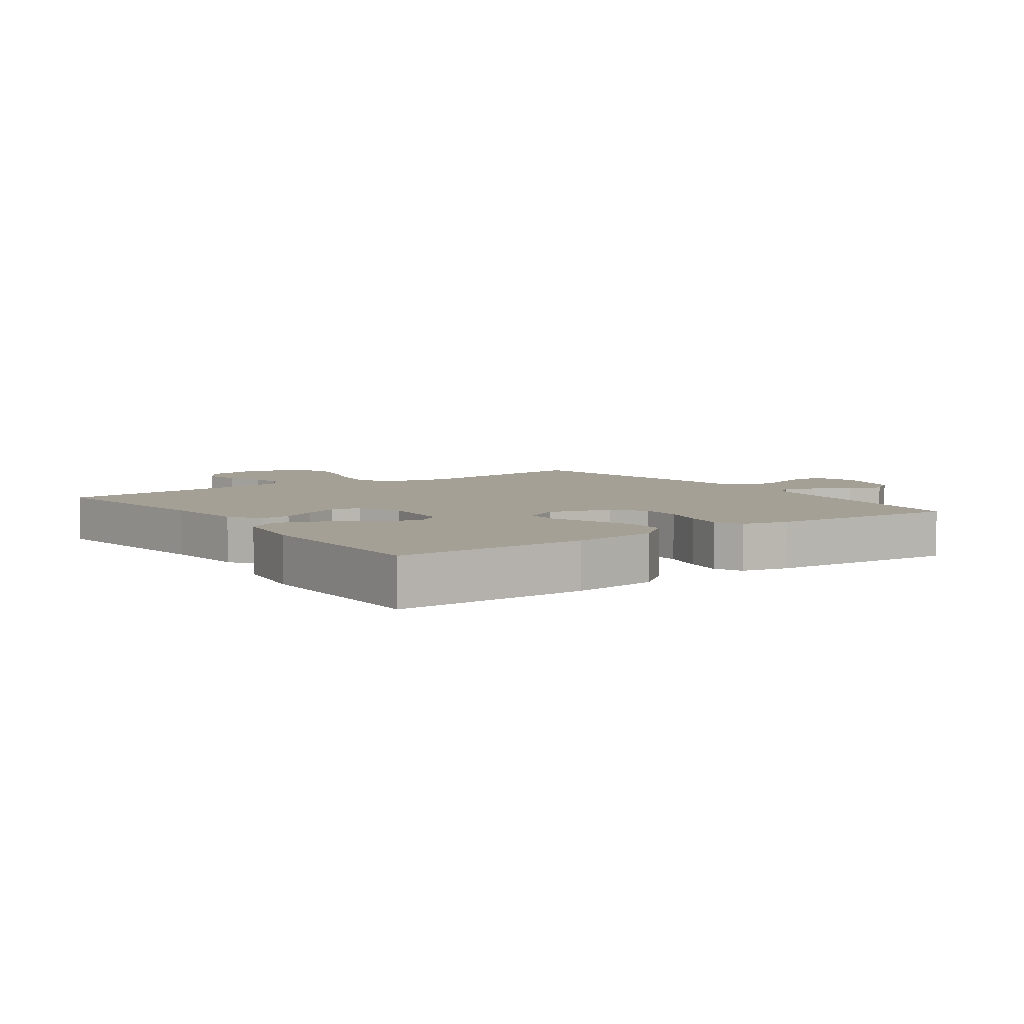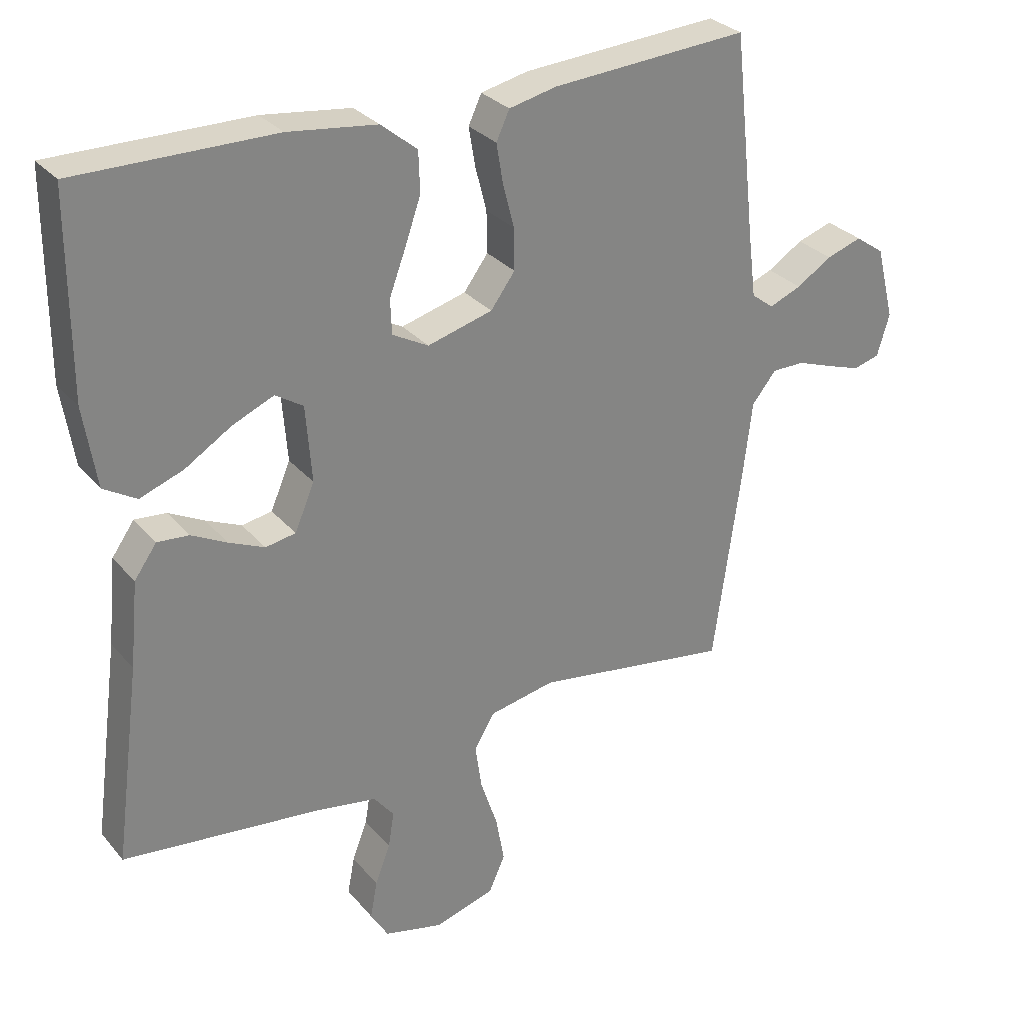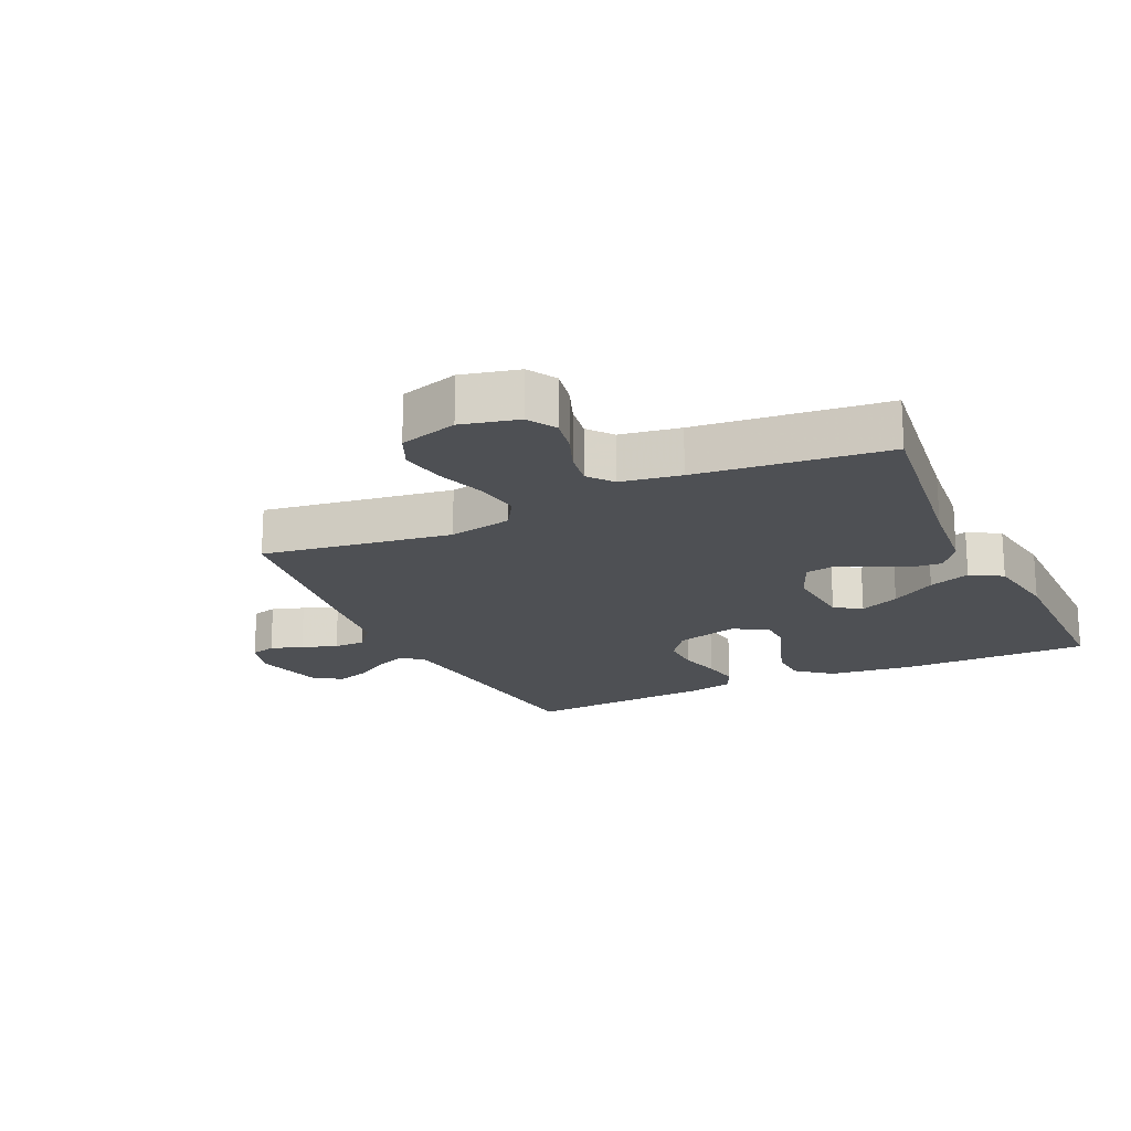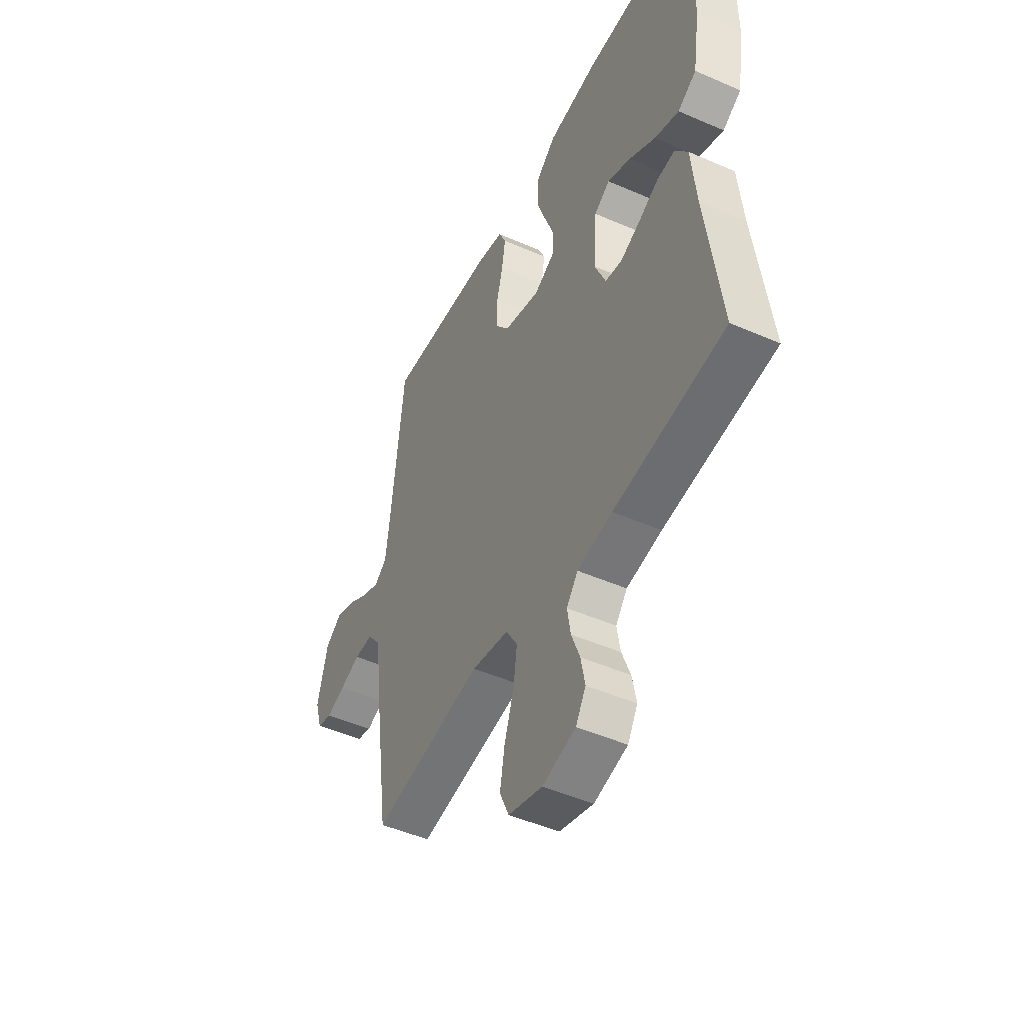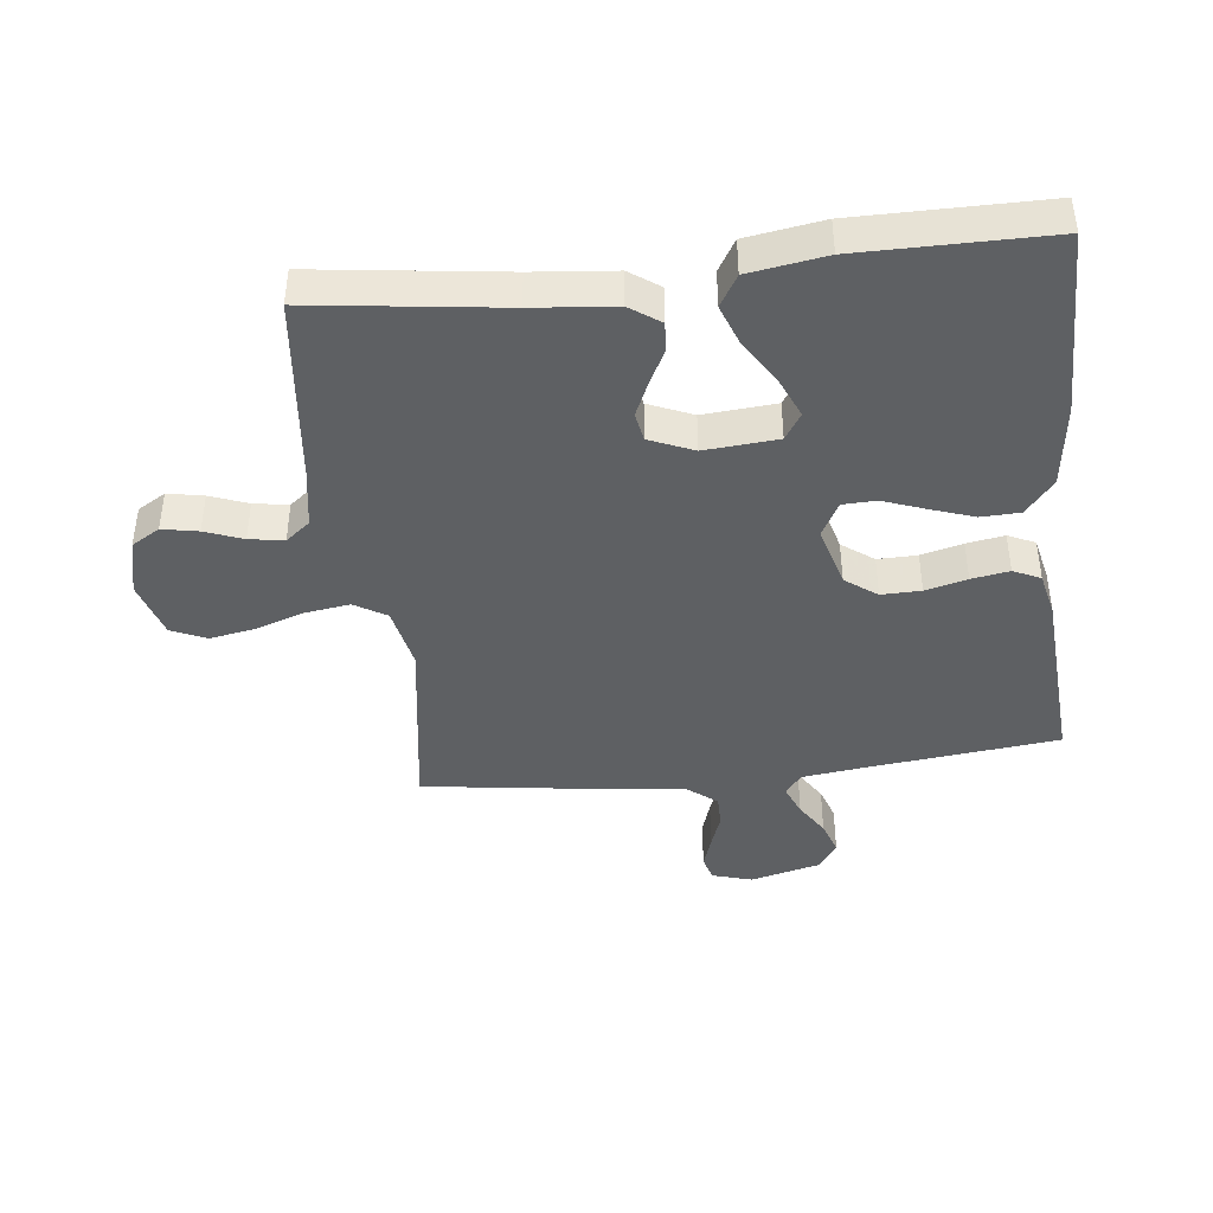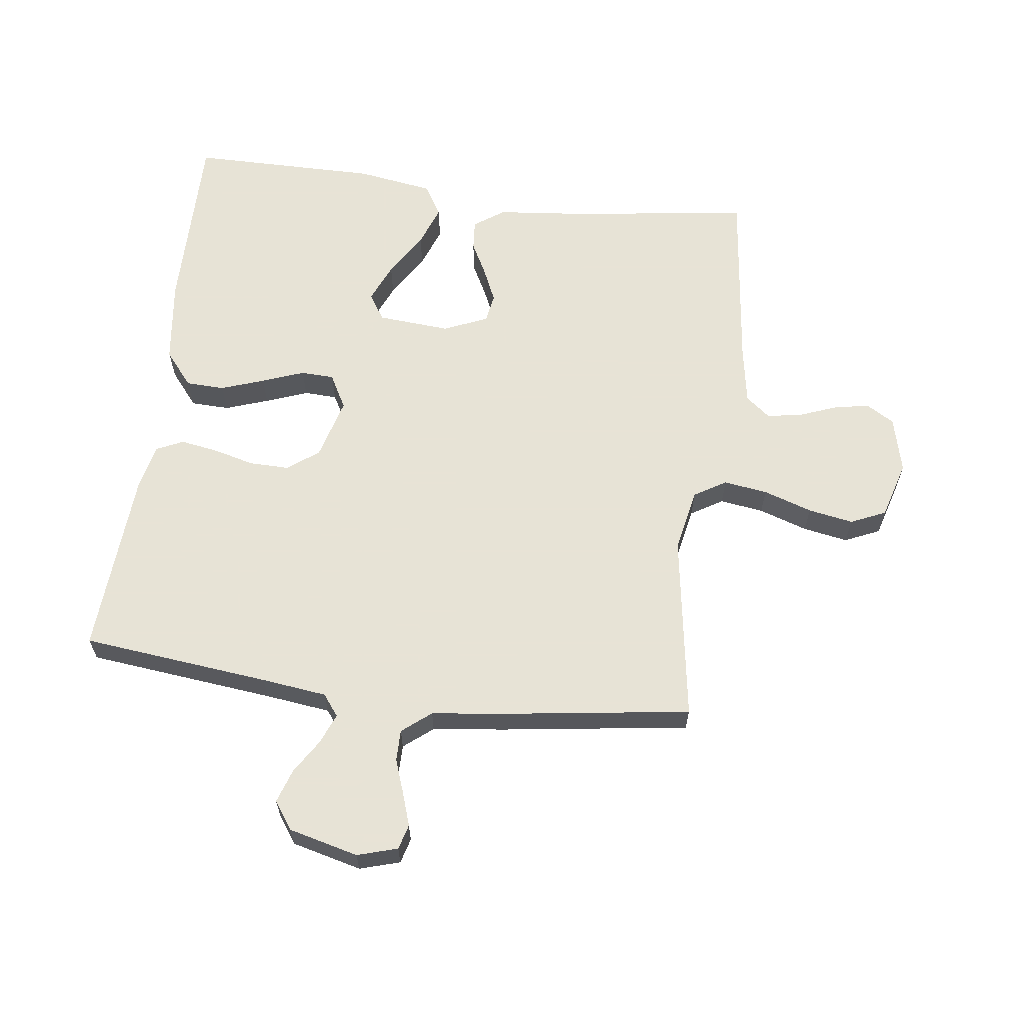
<metadata>
{"format":"obj","ext":"obj","renderer":"f3d","projection":"perspective","resolution":1024,"background":"white","views":[{"elev":5.7,"azim":-35.4,"up":"+Y"},{"elev":29.5,"azim":-32.1,"up":"+Z"},{"elev":-18.8,"azim":-154.8,"up":"+Y"},{"elev":-48.0,"azim":-116.1,"up":"+Z"},{"elev":-42.1,"azim":-83.3,"up":"+Y"},{"elev":62.6,"azim":97.3,"up":"+Y"}]}
</metadata>
<code>
v 0.5 0.07 0.5
v 0.533 0.07 0.2
v 0.546 0.07 0.096
v 0.58 0.07 0.07
v 0.629 0.07 0.09
v 0.683 0.07 0.124
v 0.737 0.07 0.142
v 0.781 0.07 0.111
v 0.809 0.07 0
v 0.79 0.07 -0.064
v 0.75 0.07 -0.075
v 0.699 0.07 -0.058
v 0.643 0.07 -0.038
v 0.593 0.07 -0.038
v 0.556 0.07 -0.084
v 0.542 0.07 -0.2
v 0.5 0.07 -0.5
v 0.2 0.07 -0.454
v 0.099 0.07 -0.474
v 0.068 0.07 -0.525
v 0.078 0.07 -0.595
v 0.104 0.07 -0.673
v 0.117 0.07 -0.745
v 0.092 0.07 -0.801
v 0 0.07 -0.828
v -0.09 0.07 -0.806
v -0.117 0.07 -0.761
v -0.106 0.07 -0.704
v -0.083 0.07 -0.644
v -0.074 0.07 -0.589
v -0.105 0.07 -0.55
v -0.2 0.07 -0.534
v -0.5 0.07 -0.5
v -0.46 0.07 -0.2
v -0.447 0.07 -0.07
v -0.413 0.07 -0.022
v -0.365 0.07 -0.026
v -0.311 0.07 -0.054
v -0.257 0.07 -0.078
v -0.211 0.07 -0.07
v -0.181 0.07 0
v -0.19 0.07 0.116
v -0.232 0.07 0.143
v -0.295 0.07 0.116
v -0.366 0.07 0.072
v -0.432 0.07 0.048
v -0.482 0.07 0.078
v -0.501 0.07 0.2
v -0.5 0.07 0.5
v -0.2 0.07 0.498
v -0.065 0.07 0.481
v -0.01 0.07 0.436
v -0.008 0.07 0.374
v -0.032 0.07 0.305
v -0.057 0.07 0.238
v -0.055 0.07 0.185
v 0 0.07 0.155
v 0.099 0.07 0.182
v 0.136 0.07 0.232
v 0.135 0.07 0.295
v 0.118 0.07 0.361
v 0.108 0.07 0.421
v 0.128 0.07 0.464
v 0.2 0.07 0.48
v 0.5 0 0.5
v 0.533 0 0.2
v 0.546 0 0.096
v 0.58 0 0.07
v 0.629 0 0.09
v 0.683 0 0.124
v 0.737 0 0.142
v 0.781 0 0.111
v 0.809 0 0
v 0.79 0 -0.064
v 0.75 0 -0.075
v 0.699 0 -0.058
v 0.643 0 -0.038
v 0.593 0 -0.038
v 0.556 0 -0.084
v 0.542 0 -0.2
v 0.5 0 -0.5
v 0.2 0 -0.454
v 0.099 0 -0.474
v 0.068 0 -0.525
v 0.078 0 -0.595
v 0.104 0 -0.673
v 0.117 0 -0.745
v 0.092 0 -0.801
v 0 0 -0.828
v -0.09 0 -0.806
v -0.117 0 -0.761
v -0.106 0 -0.704
v -0.083 0 -0.644
v -0.074 0 -0.589
v -0.105 0 -0.55
v -0.2 0 -0.534
v -0.5 0 -0.5
v -0.46 0 -0.2
v -0.447 0 -0.07
v -0.413 0 -0.022
v -0.365 0 -0.026
v -0.311 0 -0.054
v -0.257 0 -0.078
v -0.211 0 -0.07
v -0.181 0 0
v -0.19 0 0.116
v -0.232 0 0.143
v -0.295 0 0.116
v -0.366 0 0.072
v -0.432 0 0.048
v -0.482 0 0.078
v -0.501 0 0.2
v -0.5 0 0.5
v -0.2 0 0.498
v -0.065 0 0.481
v -0.01 0 0.436
v -0.008 0 0.374
v -0.032 0 0.305
v -0.057 0 0.238
v -0.055 0 0.185
v 0 0 0.155
v 0.099 0 0.182
v 0.136 0 0.232
v 0.135 0 0.295
v 0.118 0 0.361
v 0.108 0 0.421
v 0.128 0 0.464
v 0.2 0 0.48
f 64 1 2
f 63 64 2
f 62 63 2
f 61 62 2
f 60 61 2
f 59 60 2 3
f 58 59 3 4
f 57 58 4
f 53 54 55
f 52 53 55
f 51 52 55
f 50 51 55
f 49 50 55
f 48 49 55
f 47 48 55
f 46 47 55
f 44 45 46
f 44 46 55
f 43 44 55
f 42 43 55 56
f 36 37 38
f 35 36 38
f 34 35 38
f 34 38 39
f 33 34 39
f 32 33 39
f 31 32 39 40
f 27 28 29
f 26 27 29
f 25 26 29
f 24 25 29
f 23 24 29
f 22 23 29
f 21 22 29
f 20 21 29 30
f 31 40 41
f 30 31 41
f 20 30 41
f 19 20 41
f 15 16 17 18
f 11 12 13
f 10 11 13
f 9 10 13
f 8 9 13
f 7 8 13
f 6 7 13
f 5 6 13
f 4 5 13 14
f 19 41 42
f 18 19 42
f 15 18 42
f 14 15 42
f 4 14 42
f 57 4 42
f 42 56 57
f 66 65 128
f 66 128 127
f 66 127 126
f 66 126 125
f 66 125 124
f 67 66 124 123
f 68 67 123 122
f 68 122 121
f 119 118 117
f 119 117 116
f 119 116 115
f 119 115 114
f 119 114 113
f 119 113 112
f 119 112 111
f 119 111 110
f 110 109 108
f 119 110 108
f 119 108 107
f 120 119 107 106
f 102 101 100
f 102 100 99
f 102 99 98
f 103 102 98
f 103 98 97
f 103 97 96
f 104 103 96 95
f 93 92 91
f 93 91 90
f 93 90 89
f 93 89 88
f 93 88 87
f 93 87 86
f 93 86 85
f 94 93 85 84
f 105 104 95
f 105 95 94
f 105 94 84
f 105 84 83
f 82 81 80 79
f 77 76 75
f 77 75 74
f 77 74 73
f 77 73 72
f 77 72 71
f 77 71 70
f 77 70 69
f 78 77 69 68
f 106 105 83
f 106 83 82
f 106 82 79
f 106 79 78
f 106 78 68
f 106 68 121
f 121 120 106
f 1 65 66 2
f 2 66 67 3
f 3 67 68 4
f 4 68 69 5
f 5 69 70 6
f 6 70 71 7
f 7 71 72 8
f 8 72 73 9
f 9 73 74 10
f 10 74 75 11
f 11 75 76 12
f 12 76 77 13
f 13 77 78 14
f 14 78 79 15
f 15 79 80 16
f 16 80 81 17
f 17 81 82 18
f 18 82 83 19
f 19 83 84 20
f 20 84 85 21
f 21 85 86 22
f 22 86 87 23
f 23 87 88 24
f 24 88 89 25
f 25 89 90 26
f 26 90 91 27
f 27 91 92 28
f 28 92 93 29
f 29 93 94 30
f 30 94 95 31
f 31 95 96 32
f 32 96 97 33
f 33 97 98 34
f 34 98 99 35
f 35 99 100 36
f 36 100 101 37
f 37 101 102 38
f 38 102 103 39
f 39 103 104 40
f 40 104 105 41
f 41 105 106 42
f 42 106 107 43
f 43 107 108 44
f 44 108 109 45
f 45 109 110 46
f 46 110 111 47
f 47 111 112 48
f 48 112 113 49
f 49 113 114 50
f 50 114 115 51
f 51 115 116 52
f 52 116 117 53
f 53 117 118 54
f 54 118 119 55
f 55 119 120 56
f 56 120 121 57
f 57 121 122 58
f 58 122 123 59
f 59 123 124 60
f 60 124 125 61
f 61 125 126 62
f 62 126 127 63
f 63 127 128 64
f 64 128 65 1

</code>
